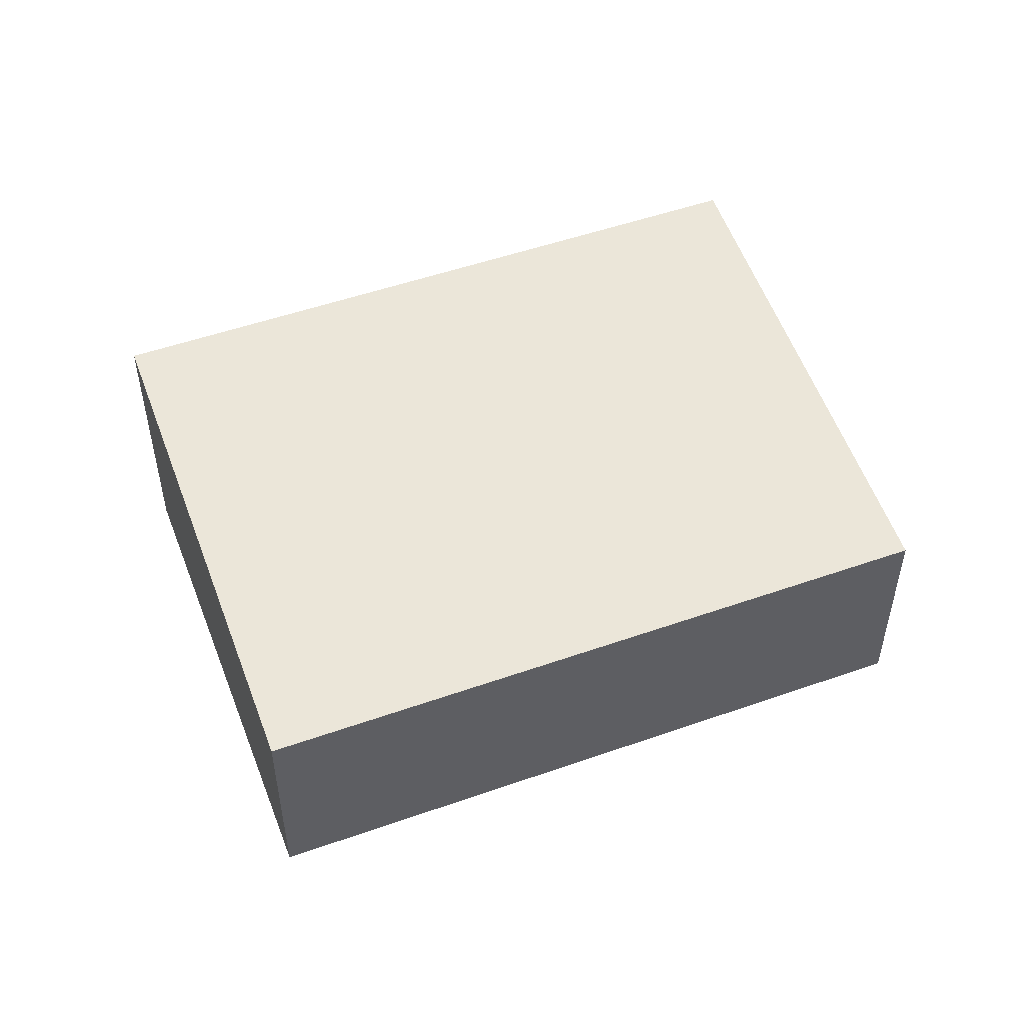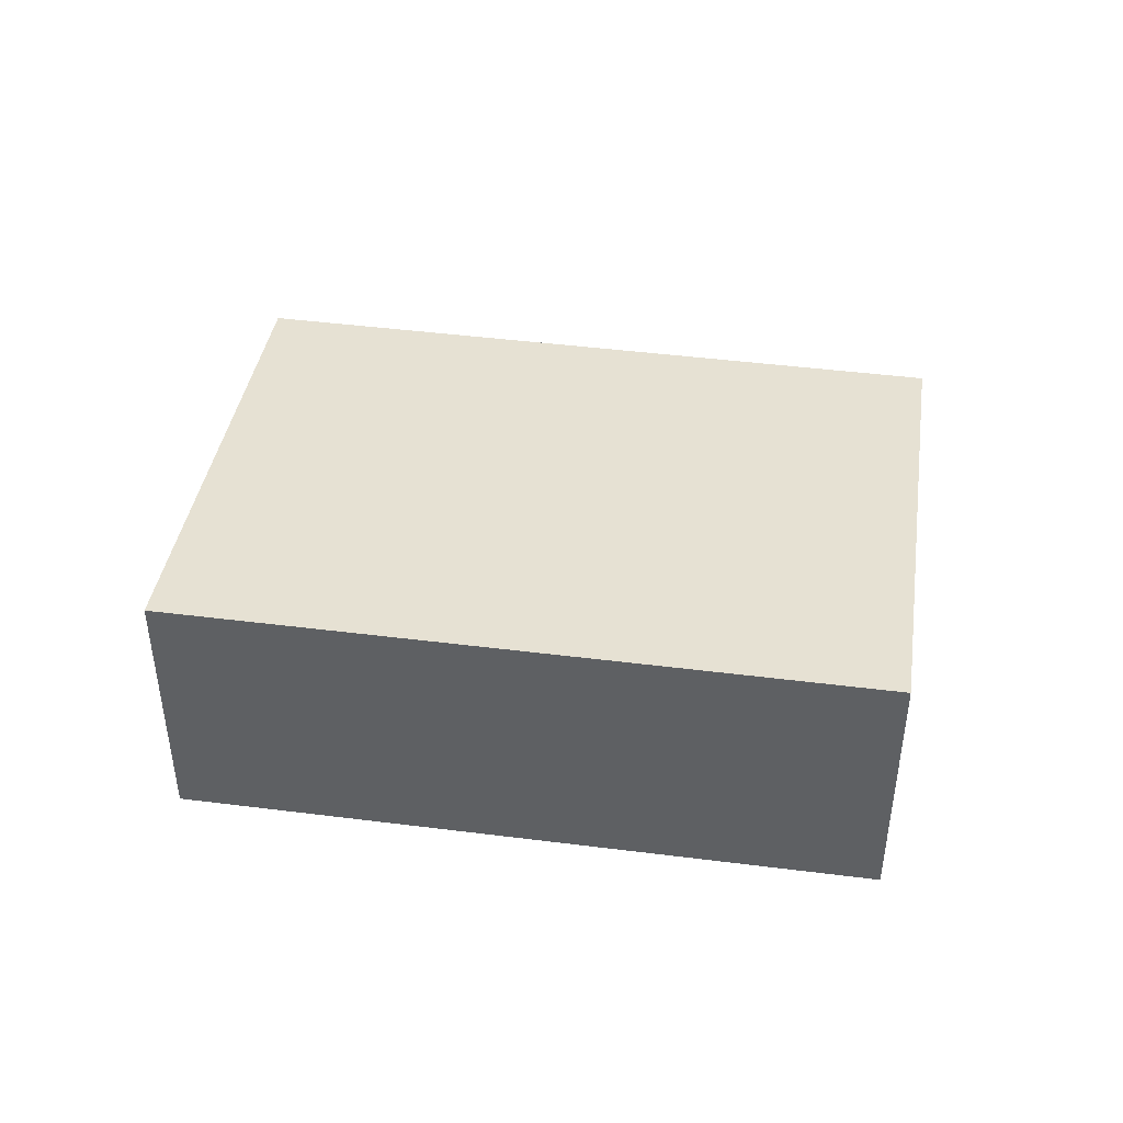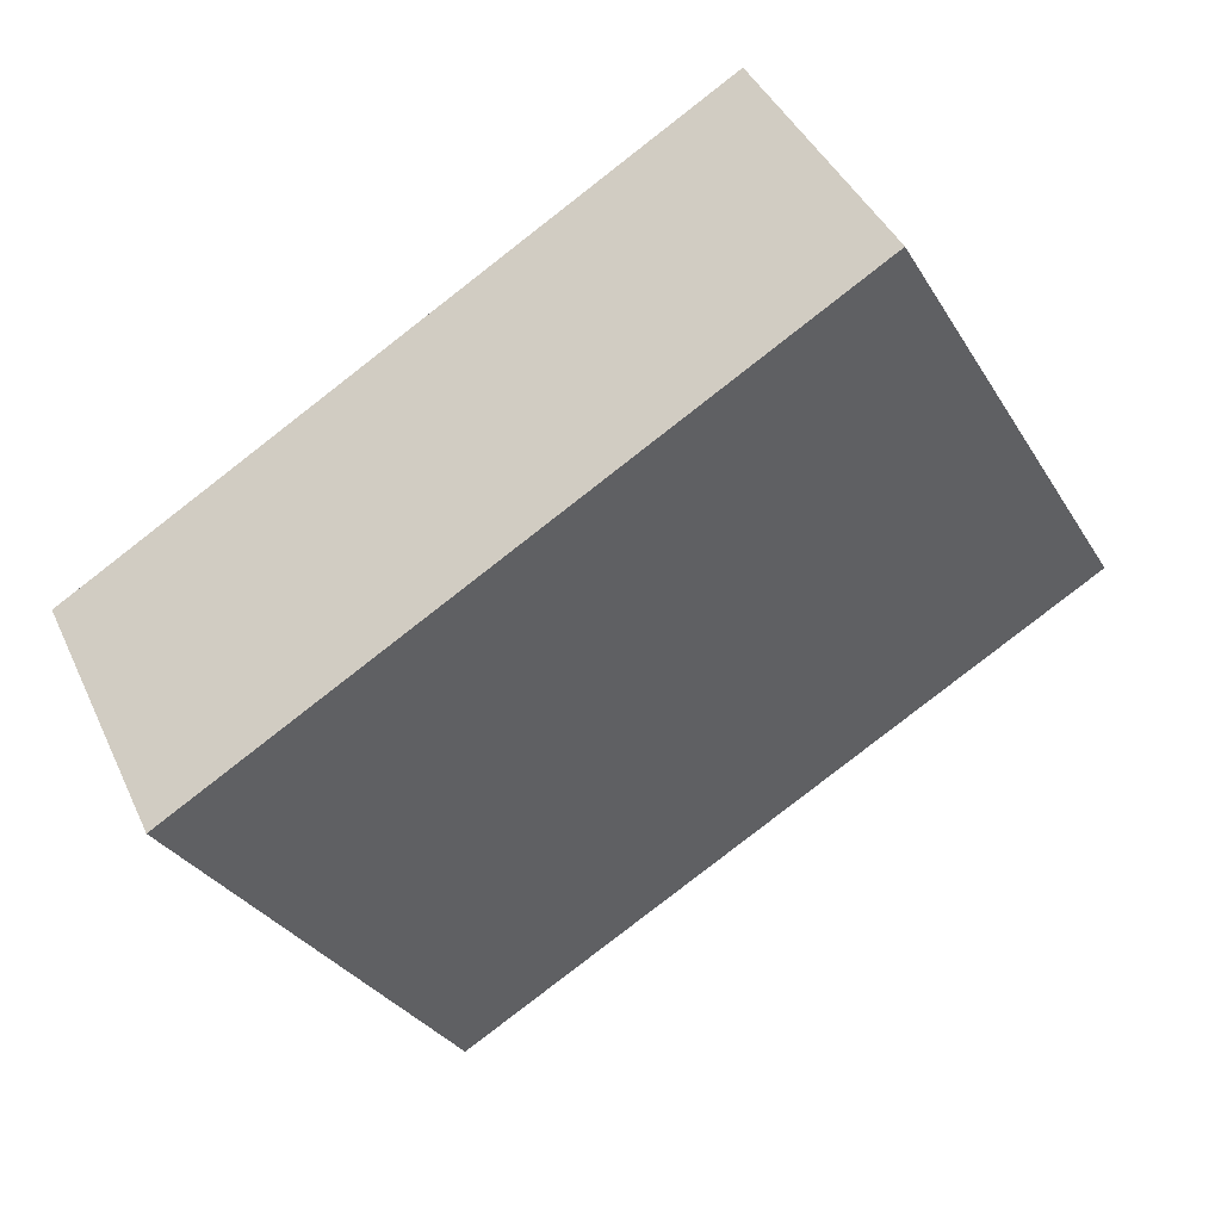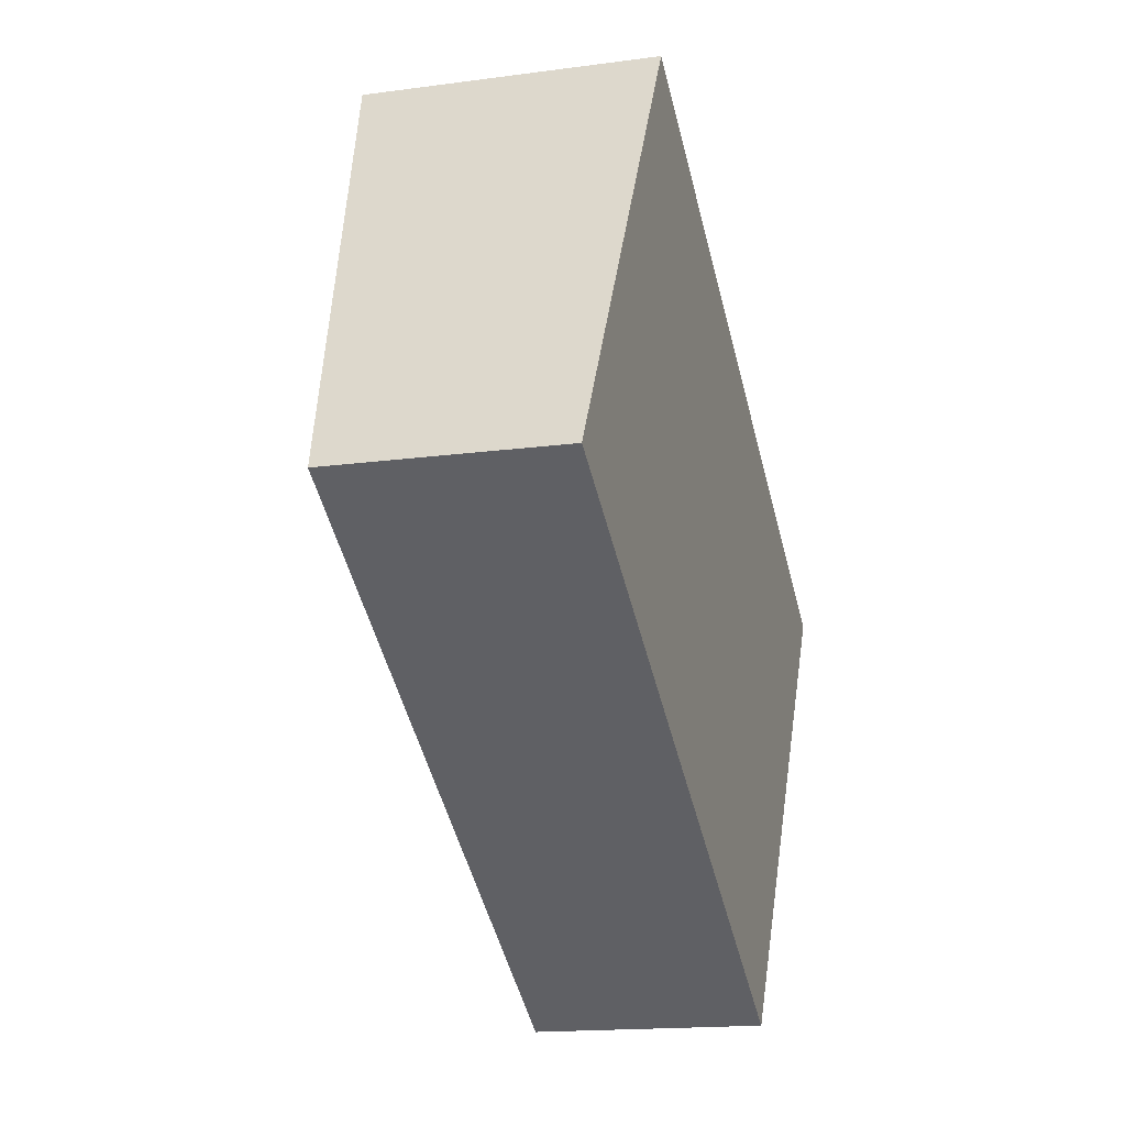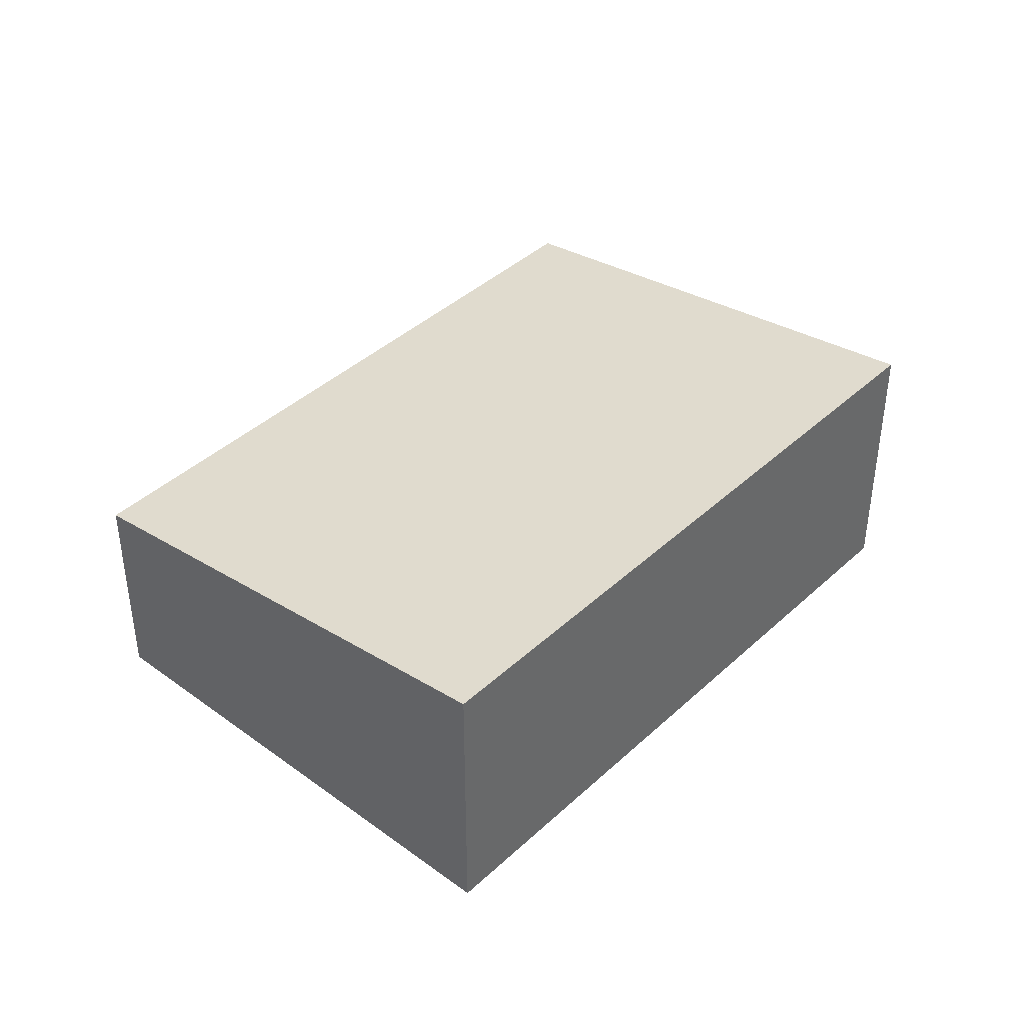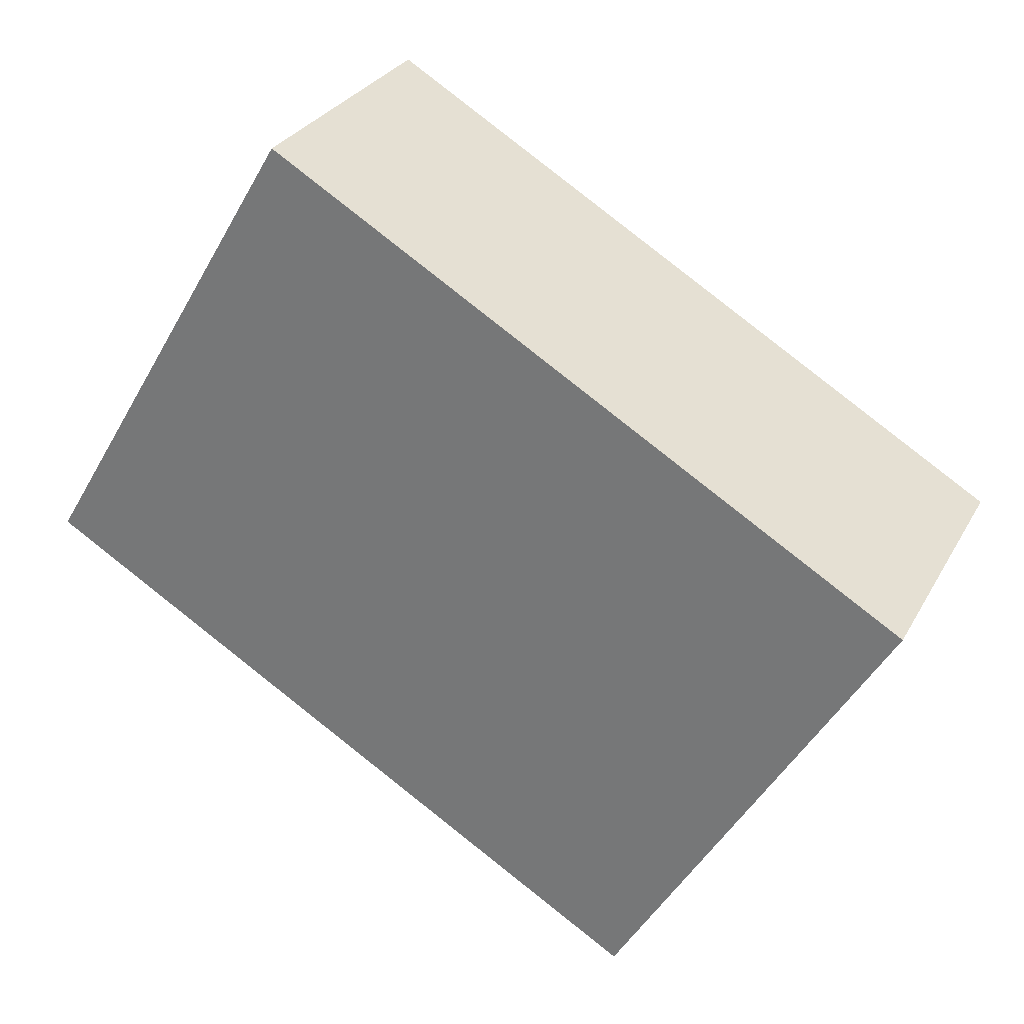
<metadata>
{"format":"obj","ext":"obj","renderer":"f3d","projection":"perspective","resolution":1024,"background":"white","views":[{"elev":51.5,"azim":-170.1,"up":"+Y"},{"elev":45.1,"azim":39.1,"up":"+Y"},{"elev":41.0,"azim":156.9,"up":"+Z"},{"elev":-15.9,"azim":-74.1,"up":"+Z"},{"elev":40.8,"azim":-17.4,"up":"+Y"},{"elev":28.8,"azim":23.9,"up":"+Z"}]}
</metadata>
<code>
v  4.545 1.6 -2.708
v  1.957 2.066 3.285
v  6.502 2.066 0.576
v  0 1.6 9.797e-17
v  4.545 1.658e-16 -2.708
v  0 0 0
v  1.957 -2.011e-16 3.285
v  6.502 -3.527e-17 0.576
g defaultobject
f 1 2 3
f 2 1 4
f 5 4 1
f 4 5 6
f 4 7 2
f 7 4 6
f 7 3 2
f 3 7 8
f 8 1 3
f 1 8 5
f 5 7 6
f 7 5 8

</code>
